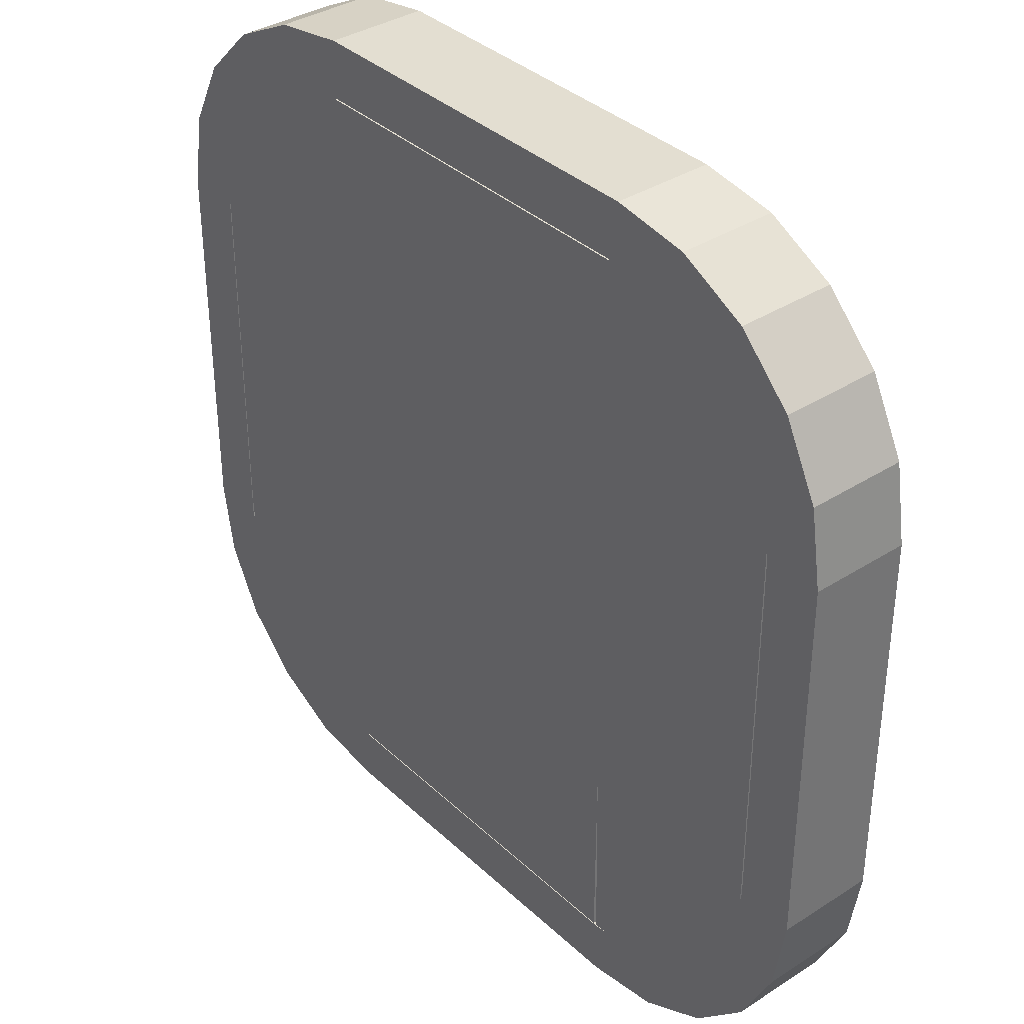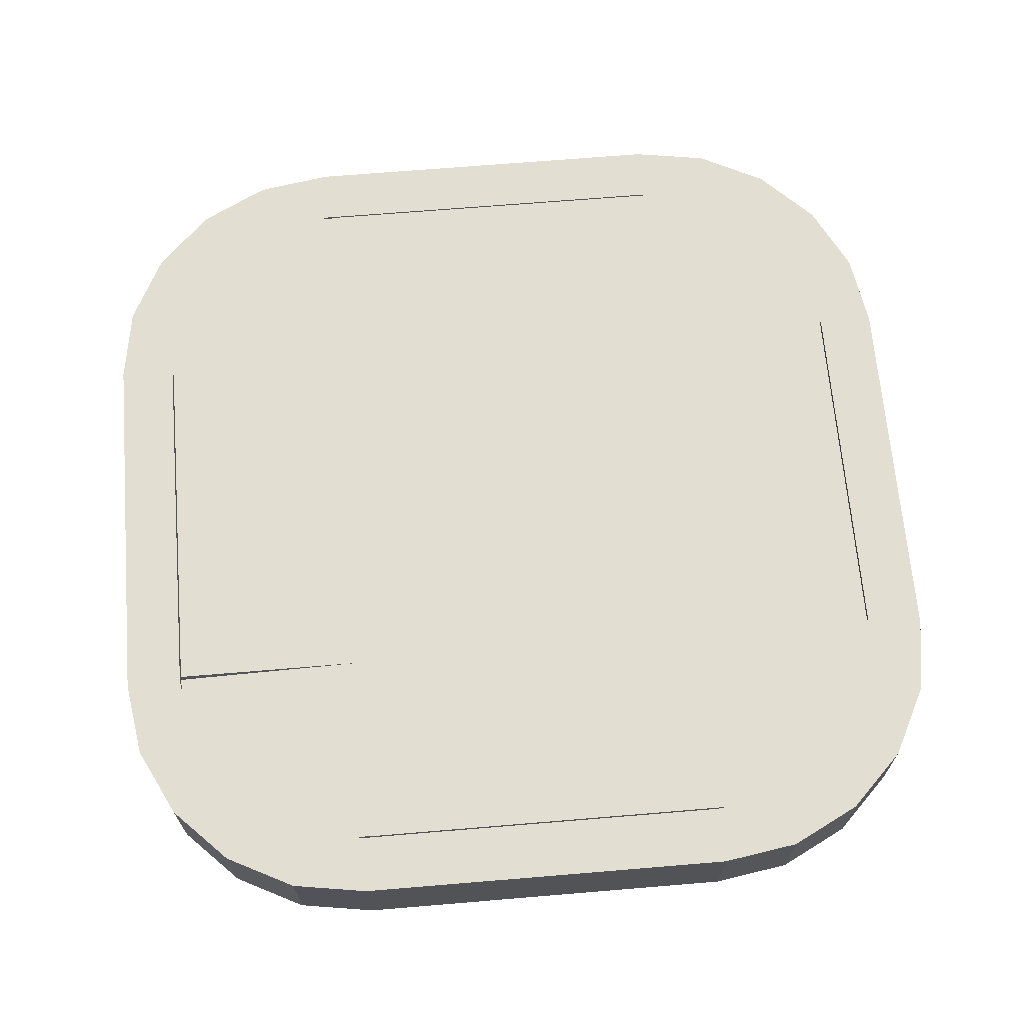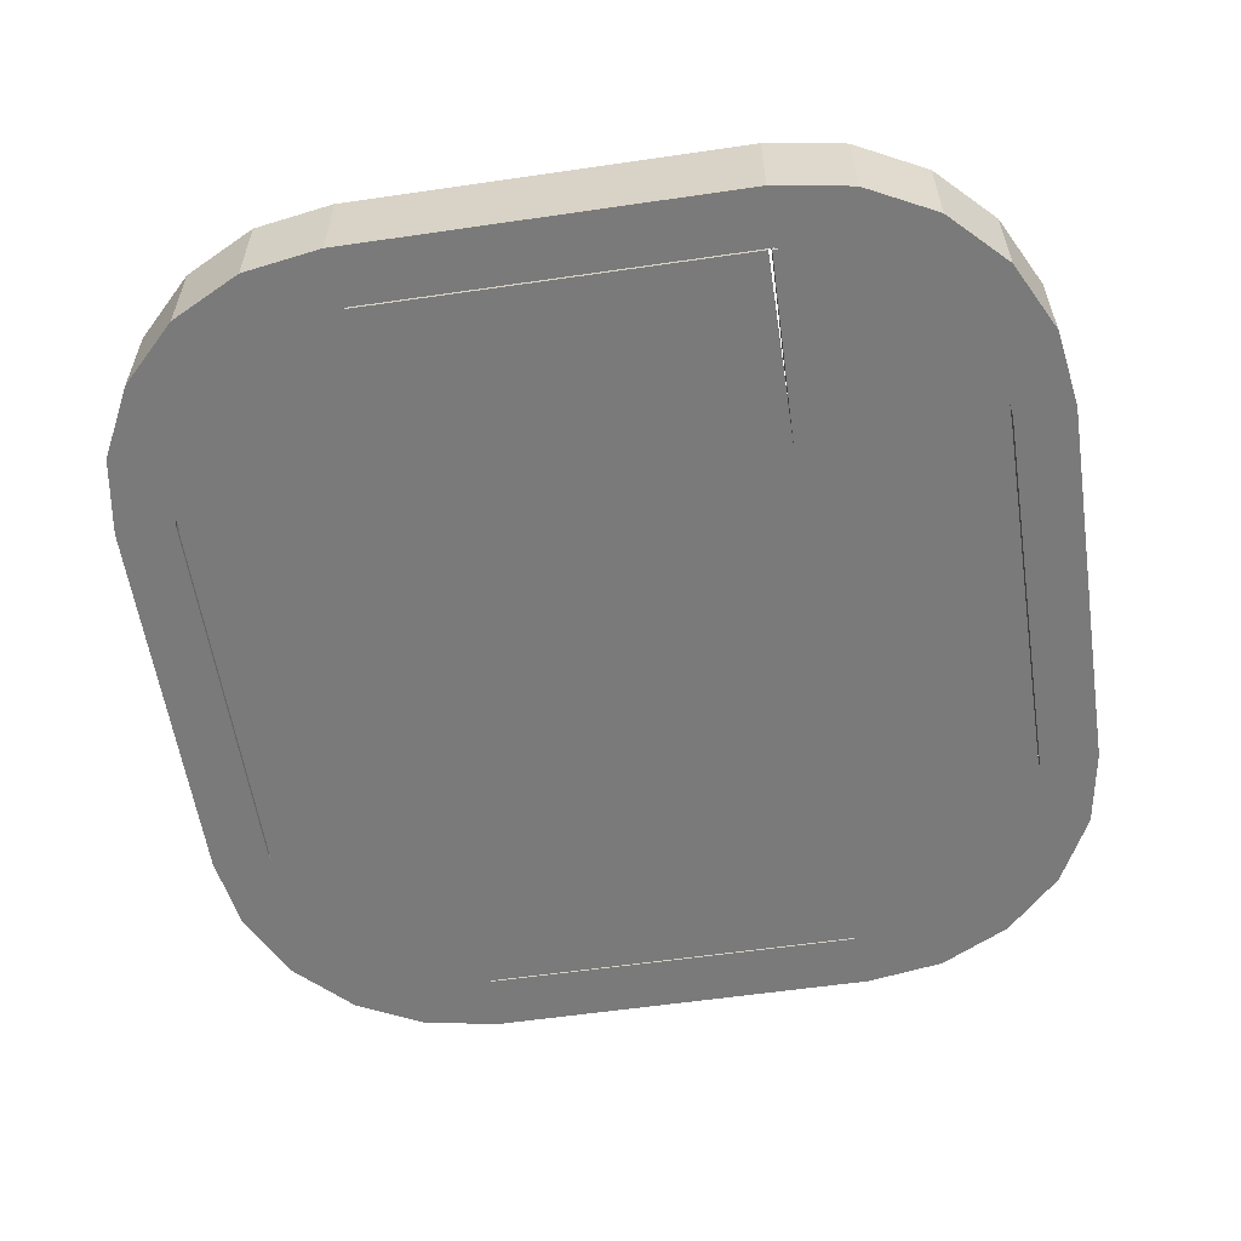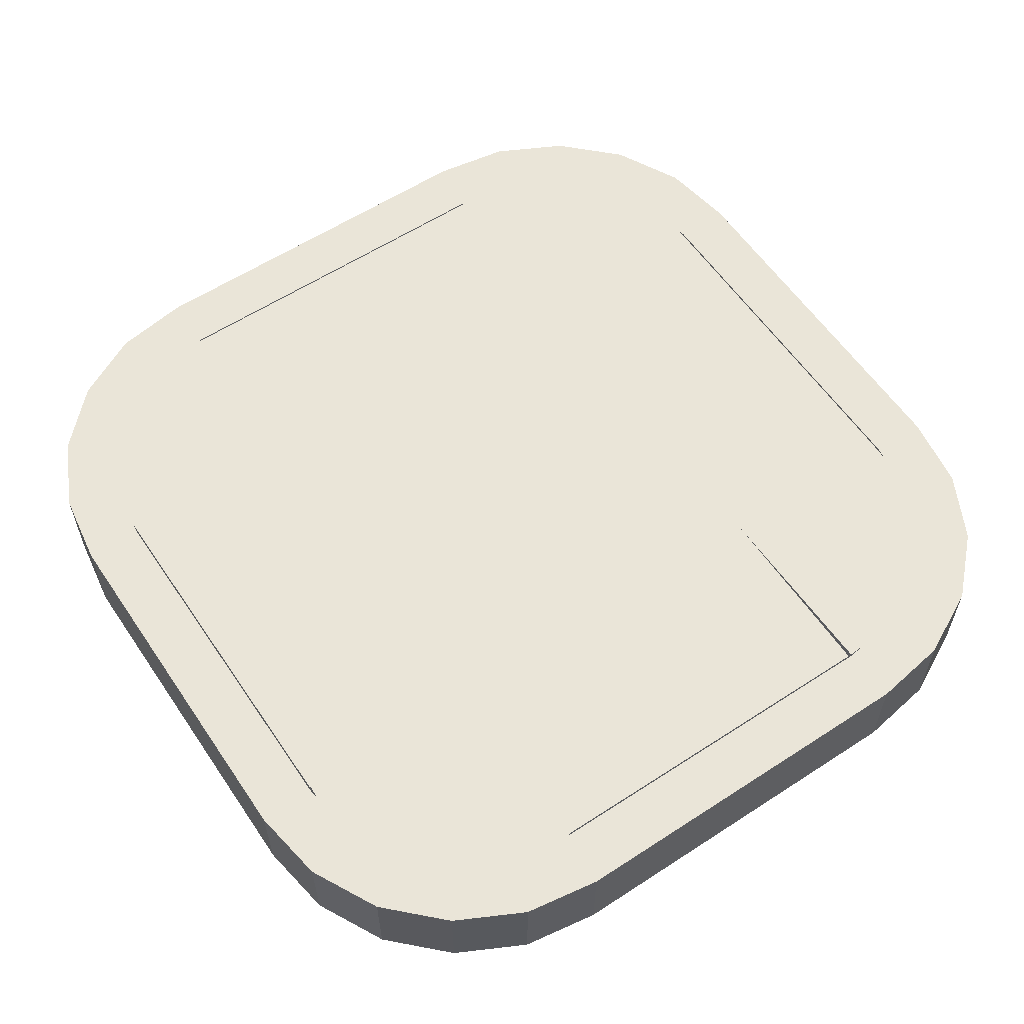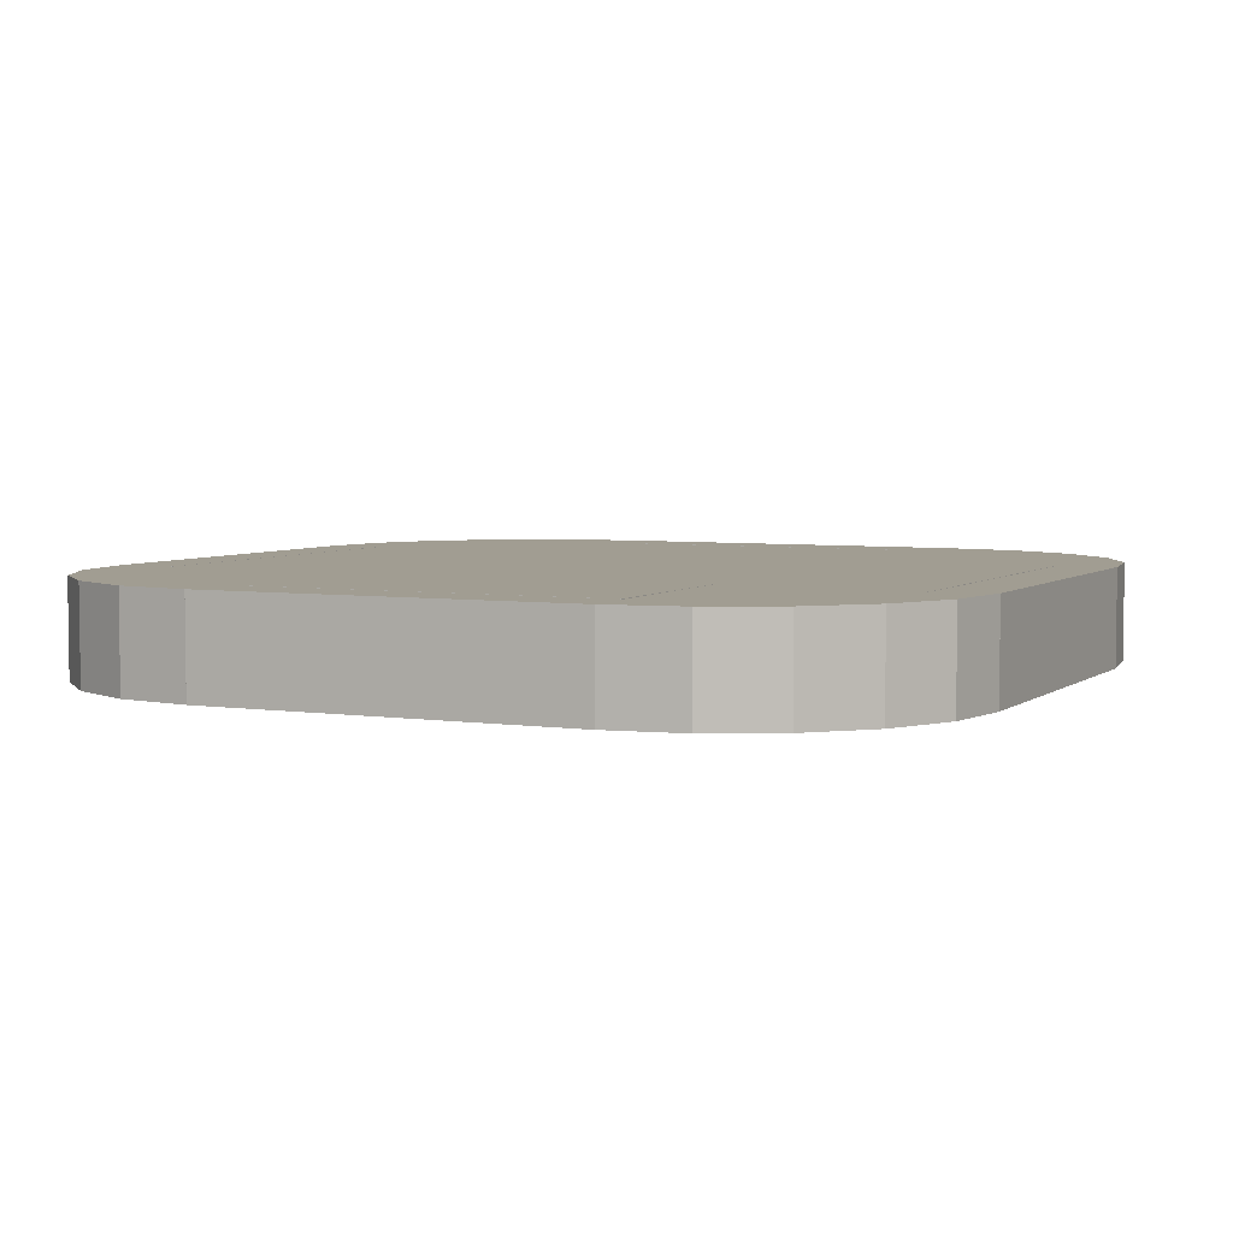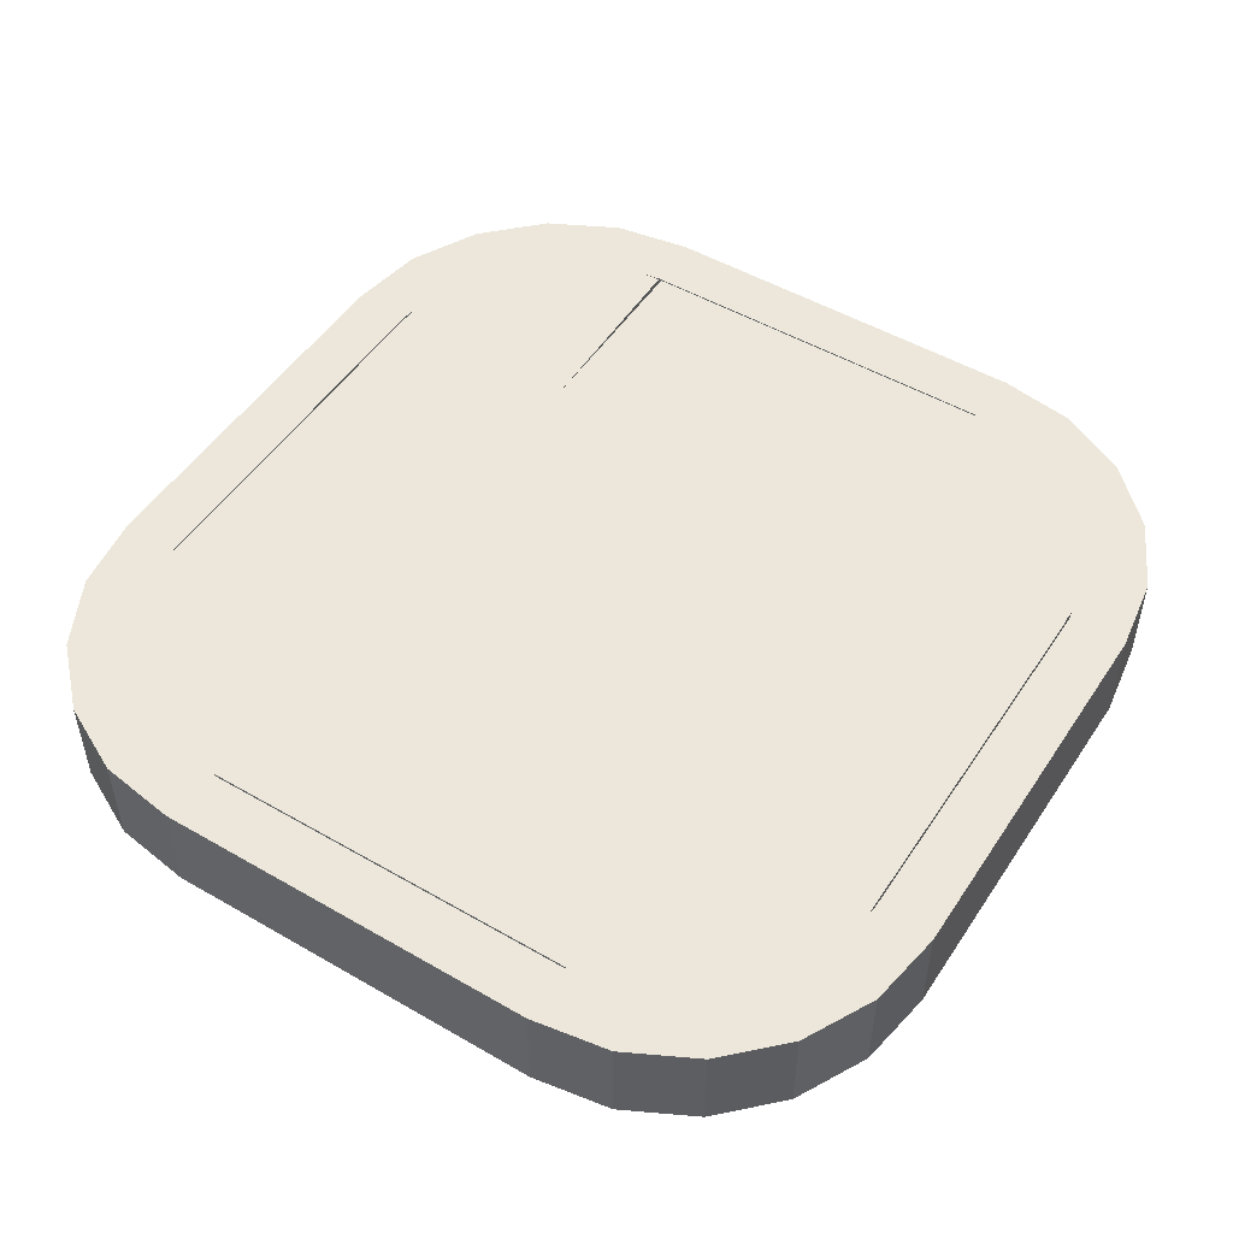
<metadata>
{"format":"obj","ext":"obj","renderer":"f3d","projection":"perspective","resolution":1024,"background":"white","views":[{"elev":36.3,"azim":50.1,"up":"+Y"},{"elev":67.4,"azim":85.2,"up":"+Z"},{"elev":-58.1,"azim":8.6,"up":"+Z"},{"elev":58.9,"azim":-33.9,"up":"+Z"},{"elev":4.7,"azim":25.5,"up":"+Z"},{"elev":50.3,"azim":-147.6,"up":"+Z"}]}
</metadata>
<code>
o obj_0
v 17.97 		-14.8 		0
v 17.95 		-14.93 		0
v 21 		-14.28 		0
v 8.176 		-24 		4.998
v 8.176 		-24 		0
v 8.984 		-23.94 		0
v 8.002 		-14 		4.998
v 8 		-14 		4.998
v 8 		-14 		0
v 8.002 		-14 		0
v 8 		-24 		4.998
v 8 		-24 		0
v 8.283 		-24.05 		0
v 8.283 		-24.07 		0
v 20.38 		-18.21 		0
v 18.57 		-21.76 		0
v 15.76 		-24.57 		0
v 12.21 		-26.38 		0
v 8.283 		-27 		0
v 8.283 		-27 		0
v 8.283 		-24.07 		4.998
v 21 		-14.28 		4.998
v 17.97 		-14.8 		4.998
v 17.95 		-14.93 		4.998
v 8.283 		18 		4.998
v 15.76 		15.57 		4.998
v 12.21 		17.38 		4.998
v 21 		5.283 		0
v 21 		5.283 		4.998
v 21 		5.283 		4.998
v 20.38 		9.211 		4.998
v 18.57 		12.76 		4.998
v 8.283 		-27 		4.998
v 8.283 		-27 		4.998
v 8.283 		-24.05 		4.998
v 8.283 		18 		0
v 8.283 		18 		4.998
v 8.283 		18 		0
v -20.99 		-14.72 		0
v -18.76 		15.57 		0
v 17.99 		-14 		0
v -11 		-24 		0
v -11 		-24.07 		0
v 12.21 		-26.38 		4.998
v 15.76 		-24.57 		4.998
v -11.28 		-27 		0
v 18.57 		-21.76 		4.998
v 20.38 		-18.21 		4.998
v 21 		5.283 		0
v 8.984 		-23.94 		4.998
v 20.38 		9.211 		0
v 18.57 		12.76 		0
v 15.76 		15.57 		0
v 12.21 		17.38 		0
v 8.002 		6 		0
v 8 		6.087 		0
v 8 		6 		0
v 18.07 		5.283 		4.998
v 18.07 		5.283 		0
v 7.845 		15 		0
v 7.843 		15.06 		0
v 21 		-14.28 		0
v 21 		-14.28 		4.998
v 18.06 		5.283 		4.998
v 18.06 		5.283 		0
v 18 		5.633 		0
v 18 		5.633 		4.998
v 18 		-14 		0
v 18.06 		-14.28 		0
v 18.07 		-14.28 		0
v -11.28 		15.06 		0
v -11.28 		18 		0
v -11.28 		18 		0
v -11.28 		-27 		0
v -11.28 		-27 		4.998
v 18 		-14 		4.998
v -11.28 		-27 		4.998
v 17.99 		-14 		4.998
v -18.76 		15.57 		4.998
v -21.57 		12.76 		4.998
v -21.57 		12.76 		0
v -23.38 		9.21 		0
v -23.38 		9.21 		4.998
v -21.07 		-14.28 		0
v -21.06 		-14.28 		0
v -24 		5.281 		0
v -24 		5.281 		4.998
v -24 		-14.28 		0
v 8.002 		6 		4.998
v 8 		6.087 		4.998
v -15.21 		-26.38 		0
v -18.76 		-24.57 		0
v -21.57 		-21.76 		0
v -23.38 		-18.21 		0
v -24 		5.281 		4.998
v -24 		5.281 		0
v 8 		6 		4.998
v -24 		-14.28 		4.998
v -20.99 		-14.72 		4.998
v 7.845 		15 		4.998
v 7.843 		15.06 		4.998
v -21.07 		5.281 		4.998
v -21.07 		5.281 		0
v -21.06 		-14.28 		4.998
v -21.07 		-14.28 		4.998
v -21.06 		5.281 		4.998
v -21.06 		5.281 		0
v 18.06 		-14.28 		4.998
v -23.38 		-18.21 		4.998
v -21.57 		-21.76 		4.998
v -21 		5.632 		4.998
v -21 		5.632 		0
v -18.76 		-24.57 		4.998
v -15.21 		-26.38 		4.998
v -11.28 		15.06 		4.998
v -11.32 		15.05 		4.998
v -11.32 		15 		4.998
v -11.32 		15 		0
v -11.32 		15.05 		0
v -11 		-24 		4.998
v -24 		-14.28 		4.998
v -24 		-14.28 		0
v -11 		-24.07 		4.998
v -20.95 		-14 		0
v -21 		-14 		0
v -11.28 		15.06 		4.998
v -20.95 		-14.02 		0
v -11.28 		15.06 		0
v -11.28 		18 		4.998
v -11.28 		18 		4.998
v -15.21 		17.38 		4.998
v 18.07 		-14.28 		4.998
v -21 		-14 		4.998
v -20.95 		-14 		4.998
v -20.95 		-14.02 		4.998
v -15.21 		17.38 		0
g group_0_16448250
f 2 6 10
f 7 8 9
f 7 9 10
f 16 6 2
f 5 10 6
f 16 17 6
f 18 6 17
f 13 6 14
f 12 9 11
f 8 11 9
f 42 12 11
f 3 15 2
f 16 2 15
f 18 20 6
f 19 20 18
f 3 22 48
f 23 24 2
f 23 2 1
f 31 67 30
f 19 33 34
f 19 34 20
f 2 24 108
f 21 35 13
f 21 13 14
f 22 132 24
f 36 37 25
f 36 25 38
f 63 29 22
f 108 24 132
f 44 33 19
f 44 19 18
f 18 17 45
f 18 45 44
f 17 16 47
f 20 46 43
f 20 43 14
f 17 47 45
f 16 15 48
f 16 48 47
f 49 30 29
f 49 29 28
f 48 15 3
f 31 30 49
f 31 49 51
f 50 4 5
f 50 5 6
f 9 12 42
f 51 52 32
f 51 32 31
f 14 6 20
f 52 53 26
f 23 7 24
f 9 55 10
f 26 32 52
f 47 48 24
f 24 50 47
f 50 45 47
f 42 39 9
f 53 54 27
f 53 27 26
f 54 38 25
f 54 25 27
f 35 50 6
f 35 6 13
f 55 56 66
f 61 54 60
f 44 50 34
f 21 34 50
f 50 35 21
f 22 24 48
f 70 58 59
f 33 44 34
f 45 50 44
f 30 64 29
f 58 29 64
f 62 63 22
f 62 22 3
f 60 54 56
f 55 9 57
f 58 64 65
f 58 65 59
f 66 56 52
f 60 56 118
f 66 68 41
f 41 1 10
f 1 2 10
f 31 32 67
f 67 32 90
f 70 2 69
f 71 72 61
f 72 38 61
f 73 36 72
f 36 38 72
f 3 2 70
f 74 75 91
f 68 66 76
f 67 76 66
f 74 46 77
f 74 77 75
f 78 23 41
f 27 90 26
f 67 7 78
f 20 77 46
f 76 78 41
f 76 41 68
f 26 90 32
f 67 78 76
f 64 67 66
f 64 66 65
f 21 123 34
f 64 30 67
f 67 89 7
f 43 91 42
f 81 82 83
f 81 83 80
f 94 88 39
f 42 92 39
f 82 86 87
f 82 87 83
f 84 39 88
f 85 39 84
f 89 90 56
f 89 56 55
f 94 39 93
f 92 93 39
f 92 42 91
f 97 89 55
f 97 55 57
f 98 88 94
f 90 97 57
f 90 57 56
f 100 101 61
f 100 61 60
f 104 99 39
f 104 39 85
f 105 98 99
f 99 104 105
f 106 102 103
f 106 103 107
f 86 96 95
f 86 95 87
f 94 109 98
f 94 93 110
f 94 110 109
f 89 67 90
f 101 100 27
f 90 27 100
f 8 7 89
f 97 8 89
f 92 113 110
f 92 110 93
f 118 100 60
f 91 114 113
f 91 113 92
f 97 90 111
f 100 117 90
f 91 75 114
f 117 111 90
f 116 117 118
f 116 118 119
f 110 99 109
f 123 120 114
f 77 123 114
f 75 77 114
f 11 120 42
f 105 104 85
f 105 85 84
f 117 100 118
f 98 121 122
f 98 122 88
f 42 120 123
f 42 123 43
f 116 79 117
f 11 8 120
f 110 113 99
f 112 111 106
f 112 106 107
f 14 43 21
f 123 21 43
f 106 111 102
f 77 34 123
f 120 99 113
f 113 114 120
f 34 77 20
f 83 95 111
f 4 7 10
f 4 10 5
f 83 111 80
f 117 79 111
f 23 78 7
f 4 50 7
f 24 7 50
f 126 116 119
f 126 119 128
f 124 112 9
f 125 112 124
f 61 115 71
f 101 115 61
f 79 116 131
f 115 130 116
f 126 115 116
f 129 37 36
f 129 36 73
f 80 111 79
f 111 112 133
f 87 95 83
f 102 111 95
f 115 101 130
f 129 130 37
f 131 116 130
f 37 130 25
f 25 130 101
f 27 25 101
f 121 95 96
f 121 96 122
f 125 133 112
f 108 132 70
f 108 70 69
f 41 23 1
f 84 103 105
f 102 105 103
f 2 108 69
f 121 98 95
f 95 98 102
f 133 134 111
f 58 70 132
f 115 126 128
f 115 128 71
f 130 129 73
f 130 73 72
f 22 29 132
f 58 132 29
f 46 74 91
f 46 91 43
f 97 111 8
f 59 49 70
f 134 133 125
f 134 125 124
f 127 9 39
f 127 124 9
f 57 112 56
f 3 70 49
f 62 3 49
f 135 134 124
f 135 124 127
f 99 135 39
f 127 39 135
f 10 55 66
f 41 10 66
f 28 62 49
f 134 135 8
f 8 111 134
f 135 99 8
f 120 8 99
f 98 109 99
f 105 102 98
f 38 54 61
f 52 56 53
f 118 56 112
f 66 52 51
f 65 66 59
f 53 56 54
f 51 49 66
f 59 66 49
f 29 63 62
f 28 29 62
f 107 103 112
f 103 96 112
f 96 82 112
f 119 118 40
f 40 136 119
f 136 72 119
f 128 119 71
f 71 119 72
f 81 40 112
f 86 82 96
f 118 112 40
f 82 81 112
f 57 9 112
f 122 96 88
f 84 88 103
f 103 88 96
f 131 130 72
f 131 72 136
f 136 40 79
f 136 79 131
f 40 81 80
f 80 79 40

</code>
